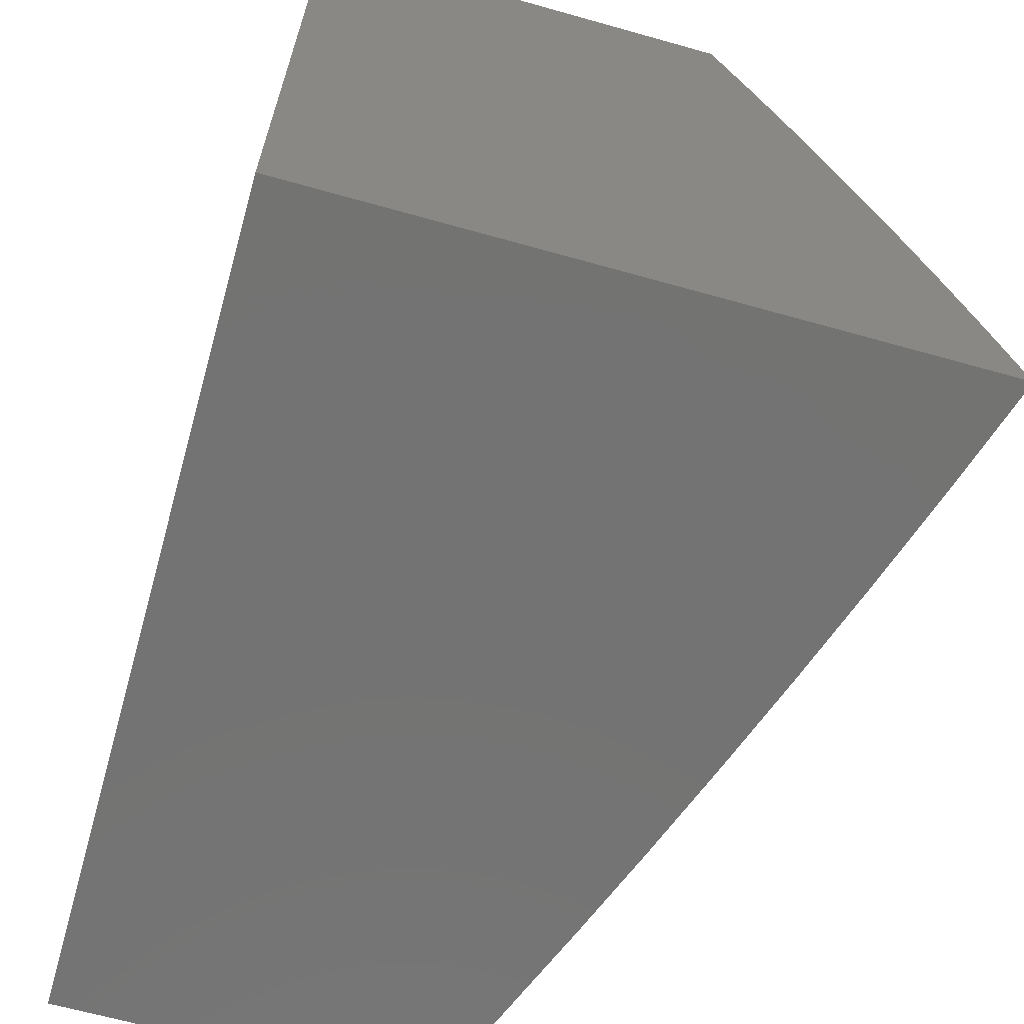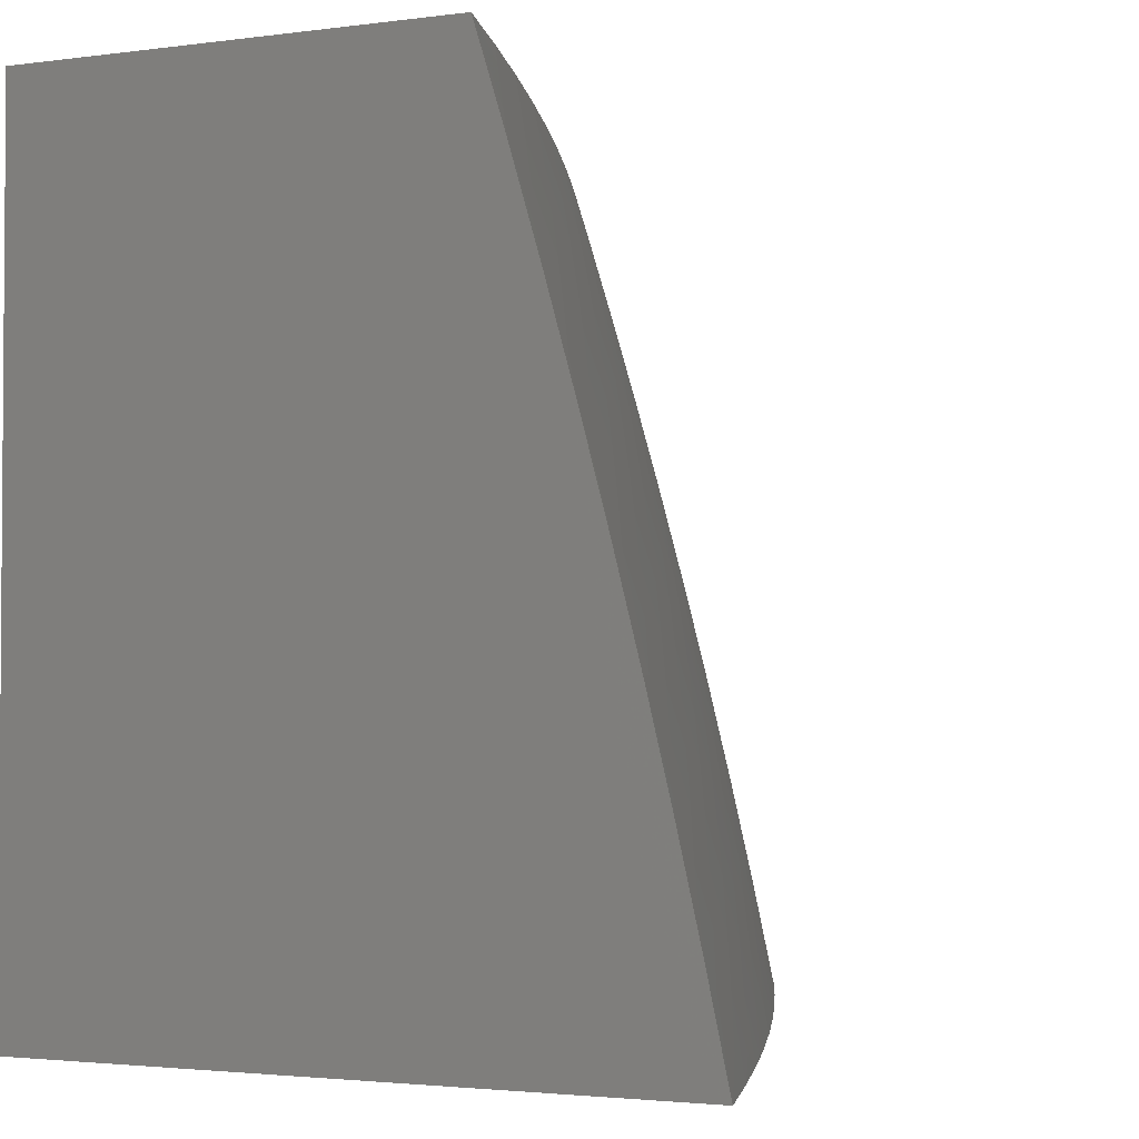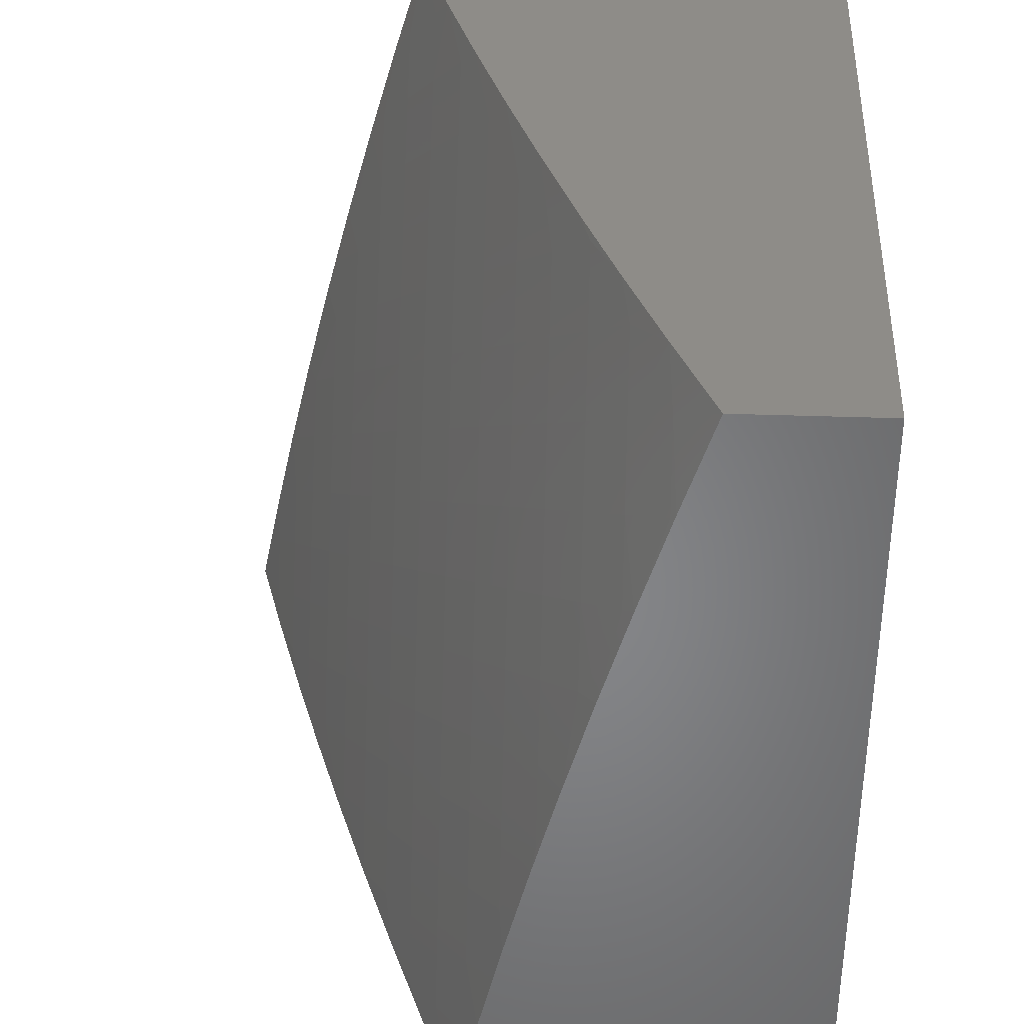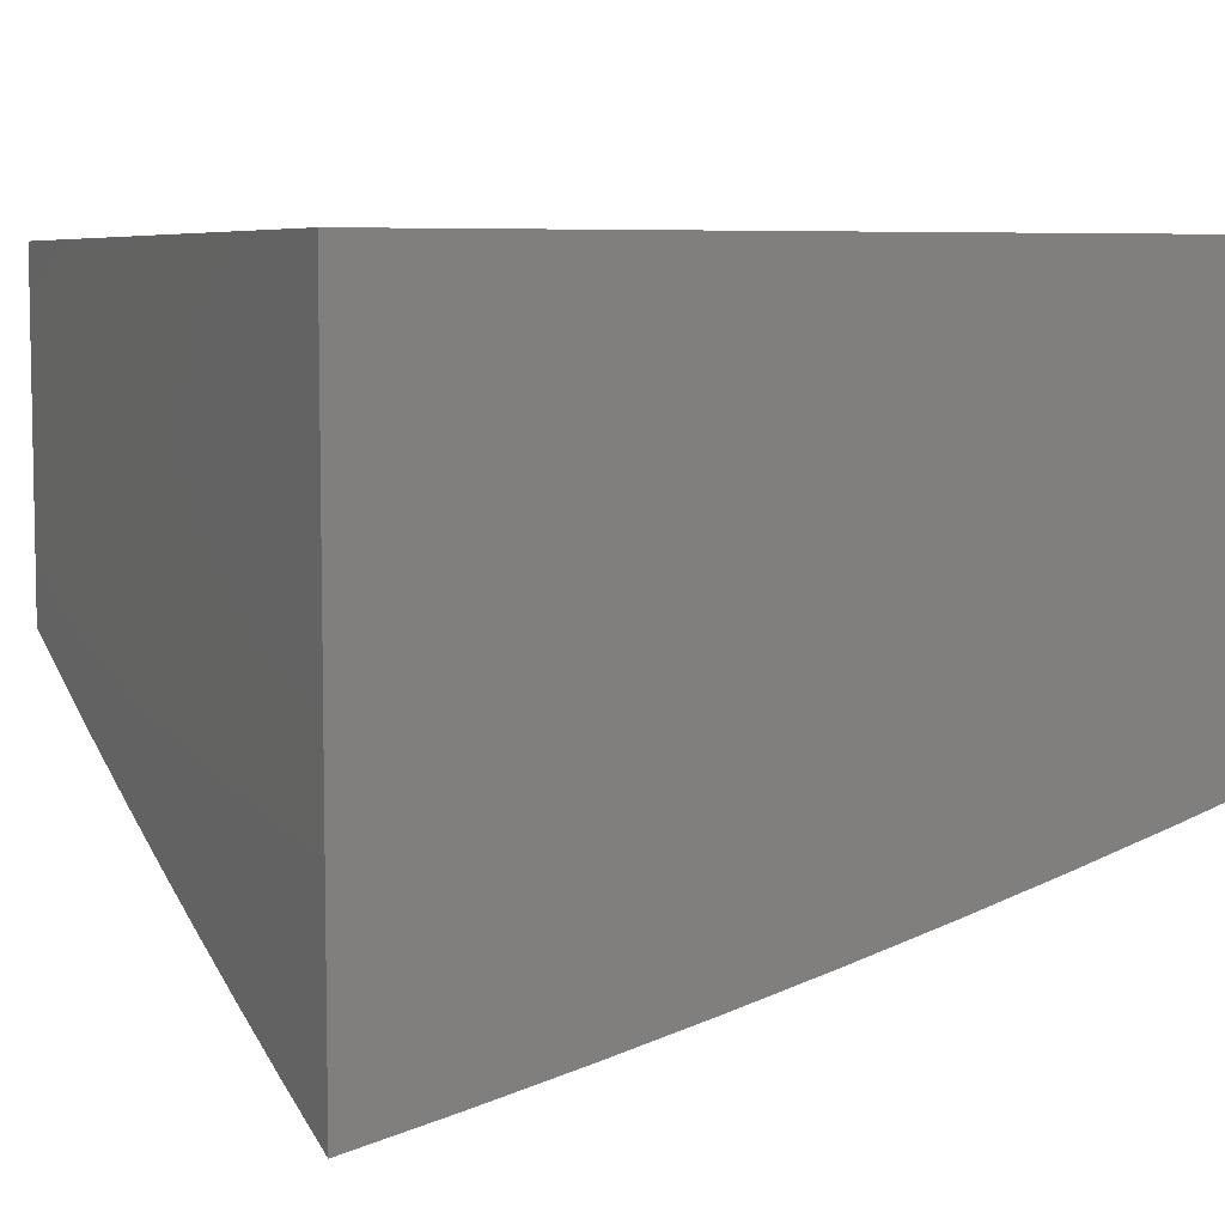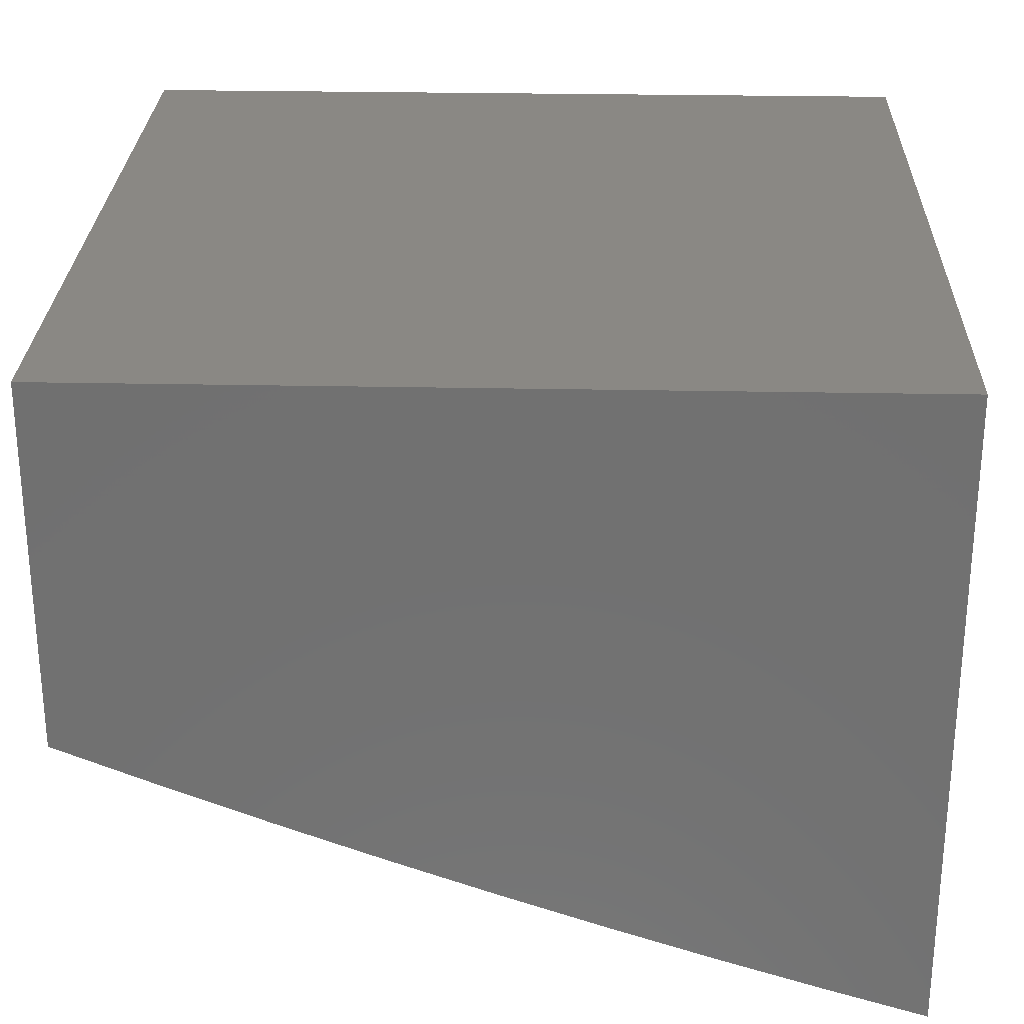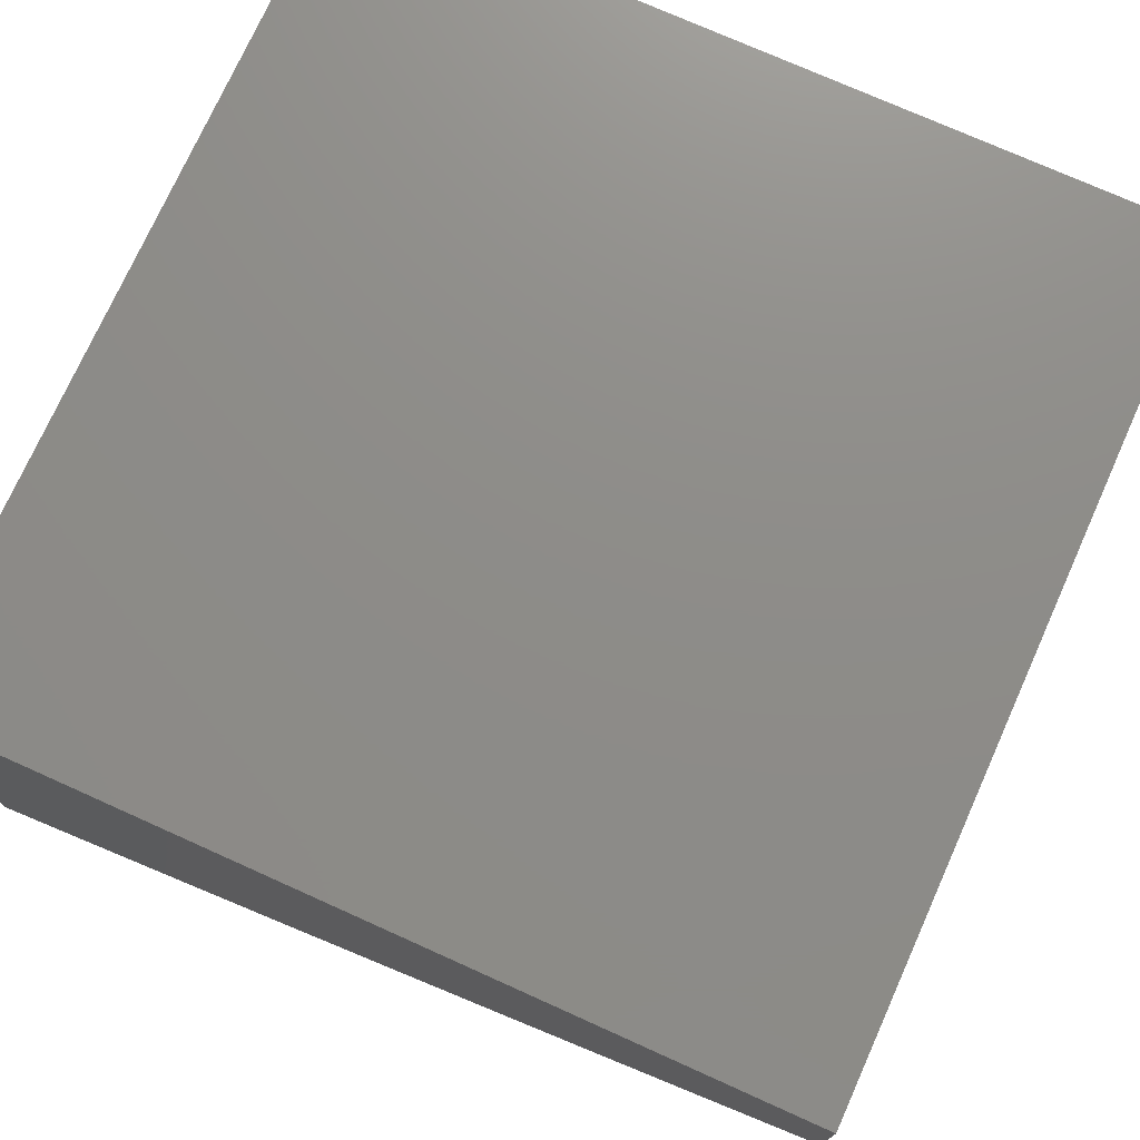
<metadata>
{"format":"stl","ext":"stl","renderer":"f3d","projection":"perspective","resolution":1024,"background":"white","views":[{"elev":-65.2,"azim":74.2,"up":"+Y"},{"elev":-2.5,"azim":115.4,"up":"+Y"},{"elev":36.9,"azim":-87.4,"up":"+Y"},{"elev":6.5,"azim":65.2,"up":"+Z"},{"elev":27.0,"azim":1.8,"up":"+Z"},{"elev":74.6,"azim":-155.8,"up":"+Z"}]}
</metadata>
<code>
# stl→obj: 168 verts, 332 faces
v -3.127 2 -10.76
v -3.085 2.033 -10.76
v -3 2 -10.79
v -3.042 2.094 -10.76
v -3 2.126 -10.77
v -3.07 2.205 -10.73
v -3 2.252 -10.74
v -3.023 2.266 -10.73
v -3 2.378 -10.71
v -3.045 2.38 -10.69
v -3.063 2.496 -10.66
v -3.115 2.434 -10.66
v -3.184 2.488 -10.62
v -3.235 2.425 -10.62
v -3.306 2.477 -10.59
v -3.356 2.411 -10.59
v -3.428 2.462 -10.55
v -3.406 2.344 -10.59
v -3.478 2.394 -10.55
v -3.454 2.276 -10.59
v -3.527 2.325 -10.55
v -3.574 2.255 -10.55
v -3.648 2.301 -10.51
v -3.695 2.229 -10.51
v -3.77 2.274 -10.47
v -3.816 2.2 -10.47
v -3.892 2.244 -10.43
v -3.937 2.167 -10.43
v -4 2.253 -10.39
v -4 2.126 -10.41
v -3.981 2.089 -10.43
v -4 2 -10.44
v -3.903 2.049 -10.47
v -3.877 2 -10.49
v -3.826 2.008 -10.51
v -3.753 2 -10.54
v -3.784 2.082 -10.51
v -3.707 2.04 -10.55
v -3.664 2.112 -10.55
v -3.629 2 -10.59
v -3.588 2.068 -10.59
v -3.512 2.024 -10.62
v -3.469 2.093 -10.62
v -3.504 2 -10.63
v -3.394 2.047 -10.66
v -3.379 2 -10.67
v -3.318 2.002 -10.69
v -3.253 2 -10.72
v -3.276 2.067 -10.69
v -3.201 2.019 -10.73
v -3.159 2.082 -10.73
v -3.968 2.287 -10.39
v -4 2.378 -10.35
v -3.92 2.365 -10.39
v -3.994 2.41 -10.35
v -3.87 2.441 -10.39
v -3.944 2.488 -10.35
v -3.819 2.517 -10.39
v -3.892 2.565 -10.35
v -3.838 2.641 -10.35
v -3.909 2.691 -10.31
v -3.853 2.768 -10.31
v -3.923 2.818 -10.26
v -3.794 2.844 -10.31
v -3.863 2.895 -10.26
v -3.734 2.918 -10.31
v -3.802 2.972 -10.26
v -3.754 3 -10.27
v -3.877 3 -10.22
v -3.932 2.947 -10.22
v -3.993 2.868 -10.22
v -4 2.877 -10.21
v -4 2.753 -10.25
v -3.981 2.74 -10.26
v -4 2.628 -10.29
v -3.964 2.613 -10.31
v -4 2.504 -10.32
v -4 3 -10.17
v -3.673 2.992 -10.31
v -3.629 3 -10.32
v -3.606 2.937 -10.35
v -3.505 3 -10.37
v -3.478 2.953 -10.39
v -3.379 3 -10.41
v -3.411 2.896 -10.43
v -3.35 2.964 -10.43
v -3.285 2.906 -10.47
v -3.253 3 -10.45
v -3.224 2.971 -10.47
v -3.127 3 -10.49
v -3.159 2.912 -10.51
v -3.098 2.974 -10.51
v -3.035 2.914 -10.55
v -3 3 -10.53
v -3 2.877 -10.57
v -3 2.753 -10.61
v -3.031 2.793 -10.59
v -3.095 2.852 -10.55
v -3 2.628 -10.64
v -3.023 2.674 -10.62
v -3.088 2.732 -10.59
v -3.154 2.79 -10.55
v -3.22 2.848 -10.51
v -3 2.503 -10.68
v -3.011 2.556 -10.66
v -3.078 2.613 -10.62
v -3.145 2.67 -10.59
v -3.212 2.727 -10.55
v -3.278 2.783 -10.51
v -3.345 2.84 -10.47
v -3.766 2.592 -10.39
v -3.746 2.469 -10.43
v -3.797 2.395 -10.43
v -3.845 2.32 -10.43
v -3.695 2.543 -10.43
v -3.673 2.421 -10.47
v -3.723 2.348 -10.47
v -3.782 2.717 -10.35
v -3.725 2.792 -10.35
v -3.666 2.865 -10.35
v -3.623 2.493 -10.47
v -3.6 2.373 -10.51
v -3.712 2.666 -10.39
v -3.655 2.74 -10.39
v -3.598 2.812 -10.39
v -3.538 2.883 -10.39
v -3.55 2.444 -10.51
v -3.641 2.616 -10.43
v -3.586 2.687 -10.43
v -3.529 2.758 -10.43
v -3.471 2.828 -10.43
v -3.499 2.514 -10.51
v -3.376 2.53 -10.55
v -3.253 2.543 -10.59
v -3.132 2.551 -10.62
v -3.57 2.565 -10.47
v -3.516 2.635 -10.47
v -3.46 2.704 -10.47
v -3.403 2.773 -10.47
v -3.333 2.294 -10.62
v -3.38 2.228 -10.62
v -3.306 2.179 -10.66
v -3.425 2.161 -10.62
v -3.351 2.114 -10.66
v -3.261 2.244 -10.66
v -3.233 2.131 -10.69
v -3.285 2.36 -10.62
v -3.213 2.308 -10.66
v -3.188 2.194 -10.69
v -3.142 2.257 -10.69
v -3.115 2.144 -10.73
v -3.5 2.208 -10.59
v -3.62 2.184 -10.55
v -3.74 2.156 -10.51
v -3.861 2.125 -10.47
v -3.545 2.138 -10.59
v -3.446 2.583 -10.51
v -3.322 2.597 -10.55
v -3.2 2.607 -10.59
v -3.165 2.372 -10.66
v -3.094 2.319 -10.69
v -3.392 2.651 -10.51
v -3.336 2.717 -10.51
v -3.268 2.662 -10.55
v -4 3 -10
v -4 2 -10
v -3 2 -10
v -3 3 -10
f 1 2 3
f 3 2 4
f 3 4 5
f 5 4 6
f 5 6 7
f 7 6 8
f 7 8 9
f 9 8 10
f 9 10 11
f 11 10 12
f 11 12 13
f 13 12 14
f 13 14 15
f 15 14 16
f 15 16 17
f 17 16 18
f 17 18 19
f 19 18 20
f 19 20 21
f 21 20 22
f 21 22 23
f 23 22 24
f 23 24 25
f 25 24 26
f 25 26 27
f 27 26 28
f 27 28 29
f 29 28 30
f 30 28 31
f 30 31 32
f 32 31 33
f 32 33 34
f 34 33 35
f 34 35 36
f 36 35 37
f 36 37 38
f 38 37 39
f 38 39 40
f 40 39 41
f 40 41 42
f 42 41 43
f 42 43 44
f 44 43 45
f 44 45 46
f 46 45 47
f 46 47 48
f 48 47 49
f 48 49 50
f 50 49 51
f 50 51 1
f 1 51 2
f 1 48 50
f 44 40 42
f 40 36 38
f 27 29 52
f 52 29 53
f 52 53 54
f 54 53 55
f 54 55 56
f 56 55 57
f 56 57 58
f 58 57 59
f 58 59 60
f 60 59 61
f 60 61 62
f 62 61 63
f 62 63 64
f 64 63 65
f 64 65 66
f 66 65 67
f 66 67 68
f 68 67 69
f 69 67 65
f 69 65 70
f 70 65 71
f 70 71 72
f 72 71 73
f 73 71 63
f 73 63 74
f 74 63 61
f 74 61 75
f 75 61 76
f 75 76 77
f 77 76 59
f 77 59 57
f 53 77 55
f 55 77 57
f 75 73 74
f 72 78 70
f 70 78 69
f 66 68 79
f 79 68 80
f 79 80 81
f 81 80 82
f 81 82 83
f 83 82 84
f 83 84 85
f 85 84 86
f 85 86 87
f 87 86 88
f 87 88 89
f 89 88 90
f 89 90 91
f 91 90 92
f 91 92 93
f 93 92 94
f 93 94 95
f 84 88 86
f 90 94 92
f 96 97 95
f 95 97 98
f 95 98 93
f 93 98 91
f 99 100 96
f 96 100 101
f 96 101 97
f 97 101 102
f 97 102 98
f 98 102 103
f 98 103 91
f 91 103 87
f 91 87 89
f 104 105 99
f 99 105 106
f 99 106 100
f 100 106 107
f 100 107 101
f 101 107 108
f 101 108 102
f 102 108 109
f 102 109 103
f 103 109 110
f 103 110 87
f 87 110 85
f 105 104 11
f 11 104 9
f 76 61 59
f 60 111 58
f 58 111 112
f 58 112 56
f 56 112 113
f 56 113 54
f 54 113 114
f 54 114 52
f 52 114 27
f 111 115 112
f 112 115 116
f 112 116 113
f 113 116 117
f 113 117 114
f 114 117 25
f 114 25 27
f 111 60 118
f 118 60 62
f 118 62 119
f 119 62 64
f 119 64 120
f 120 64 66
f 120 66 81
f 81 66 79
f 115 121 116
f 116 121 122
f 116 122 117
f 117 122 23
f 117 23 25
f 115 111 123
f 123 111 118
f 123 118 124
f 124 118 119
f 124 119 125
f 125 119 120
f 125 120 126
f 126 120 81
f 126 81 83
f 121 127 122
f 122 127 21
f 122 21 23
f 121 115 128
f 128 115 123
f 128 123 129
f 129 123 124
f 129 124 130
f 130 124 125
f 130 125 131
f 131 125 126
f 131 126 85
f 85 126 83
f 21 127 19
f 19 127 132
f 19 132 17
f 17 132 133
f 17 133 15
f 15 133 134
f 15 134 13
f 13 134 135
f 13 135 11
f 11 135 105
f 127 121 136
f 136 121 128
f 136 128 137
f 137 128 129
f 137 129 138
f 138 129 130
f 138 130 139
f 139 130 131
f 139 131 110
f 110 131 85
f 18 140 141
f 141 140 142
f 141 142 143
f 143 142 144
f 143 144 43
f 43 144 45
f 140 145 142
f 142 145 146
f 142 146 144
f 144 146 49
f 144 49 45
f 45 49 47
f 18 16 140
f 140 16 147
f 140 147 145
f 145 147 148
f 145 148 149
f 149 148 150
f 149 150 151
f 151 150 6
f 151 6 4
f 145 149 146
f 146 149 51
f 146 51 49
f 2 51 151
f 151 51 149
f 151 4 2
f 18 141 20
f 20 141 152
f 20 152 22
f 22 152 153
f 22 153 24
f 24 153 154
f 24 154 26
f 26 154 155
f 26 155 28
f 28 155 31
f 152 141 143
f 152 143 156
f 156 143 43
f 156 43 41
f 152 156 153
f 153 156 39
f 153 39 154
f 154 39 37
f 154 37 155
f 155 37 33
f 155 33 31
f 39 156 41
f 35 33 37
f 65 63 71
f 127 136 132
f 132 136 157
f 132 157 133
f 133 157 158
f 133 158 134
f 134 158 159
f 134 159 135
f 135 159 106
f 135 106 105
f 157 136 137
f 16 14 147
f 147 14 160
f 147 160 148
f 148 160 161
f 148 161 150
f 150 161 8
f 150 8 6
f 157 137 162
f 162 137 138
f 162 138 163
f 163 138 139
f 163 139 109
f 109 139 110
f 14 12 160
f 160 12 10
f 160 10 161
f 161 10 8
f 157 162 158
f 158 162 164
f 158 164 159
f 159 164 107
f 159 107 106
f 164 162 163
f 109 108 163
f 163 108 164
f 108 107 164
f 78 72 165
f 165 72 73
f 165 73 166
f 166 73 75
f 166 75 77
f 77 53 166
f 166 53 29
f 166 29 30
f 30 32 166
f 32 34 166
f 166 34 36
f 166 36 167
f 167 36 40
f 167 40 44
f 44 46 167
f 167 46 48
f 167 48 1
f 1 3 167
f 168 165 167
f 167 165 166
f 94 90 168
f 168 90 88
f 168 88 84
f 84 82 168
f 168 82 80
f 168 80 68
f 168 68 165
f 165 68 69
f 165 69 78
f 3 5 167
f 167 5 7
f 167 7 9
f 9 104 167
f 167 104 99
f 167 99 96
f 167 96 168
f 168 96 95
f 168 95 94

</code>
